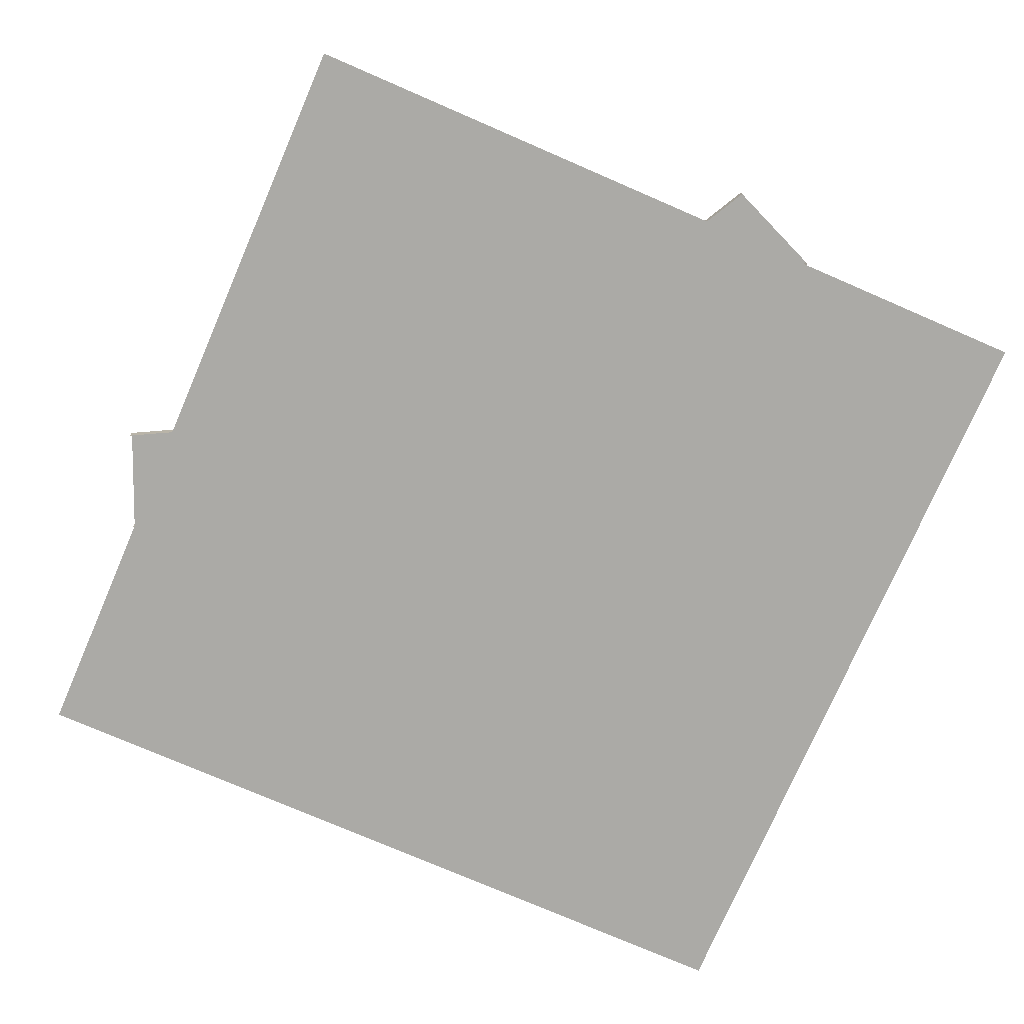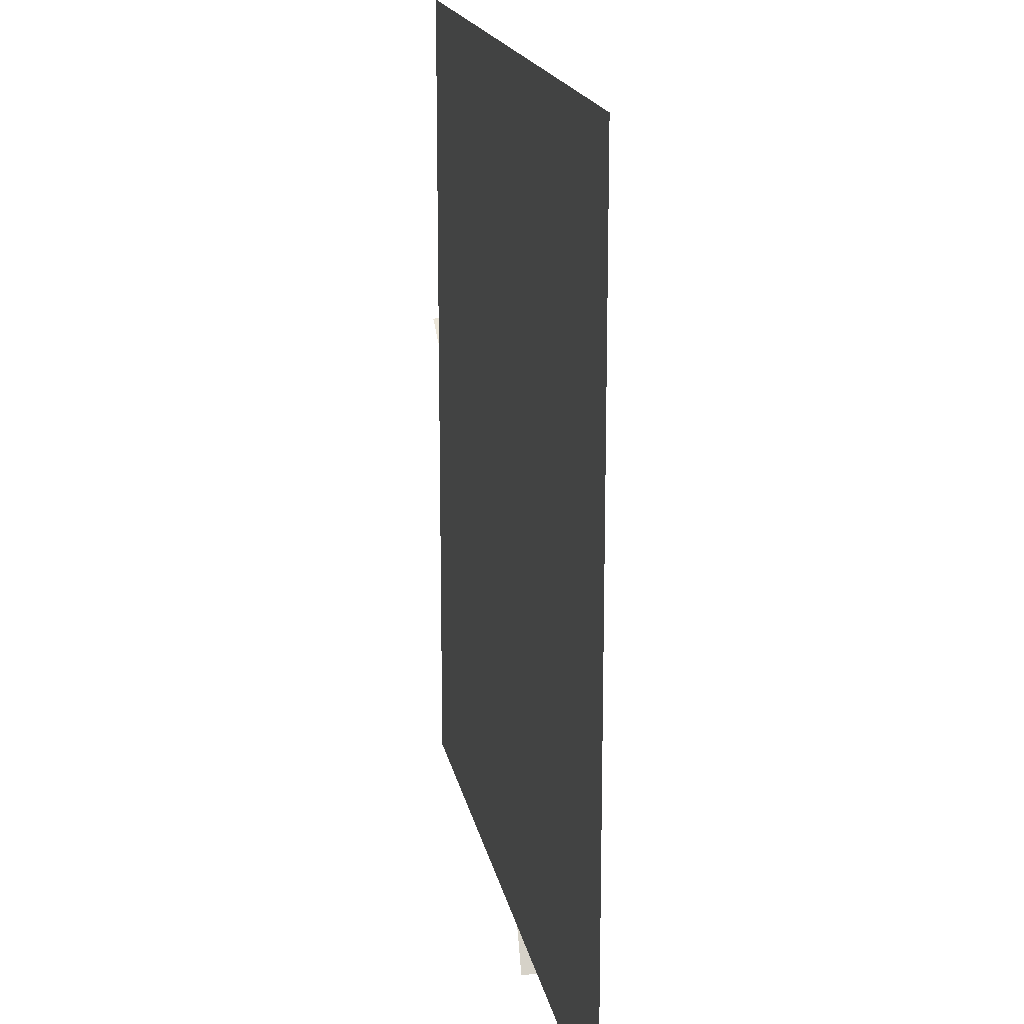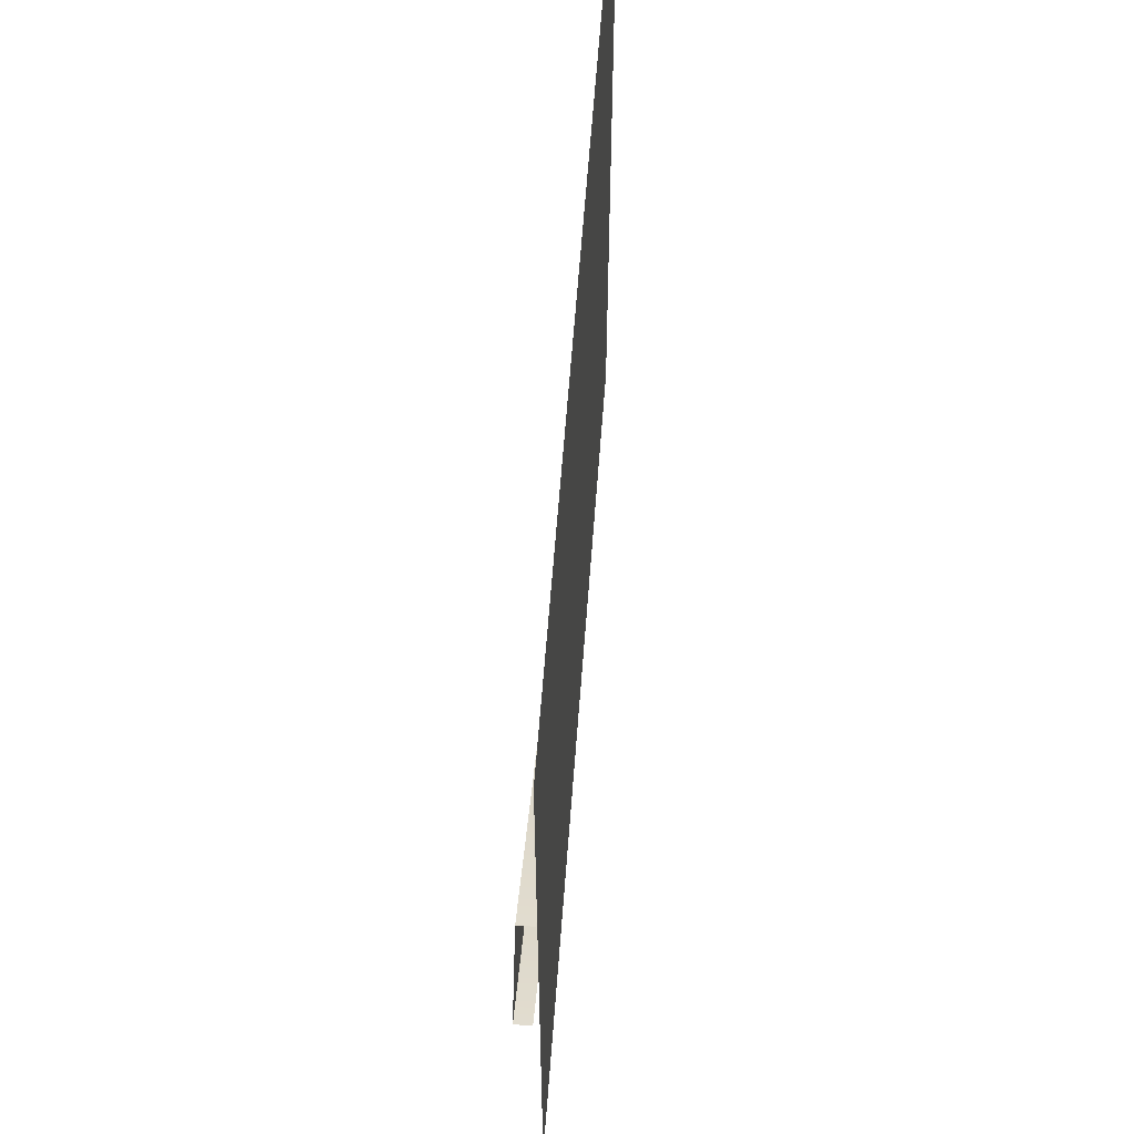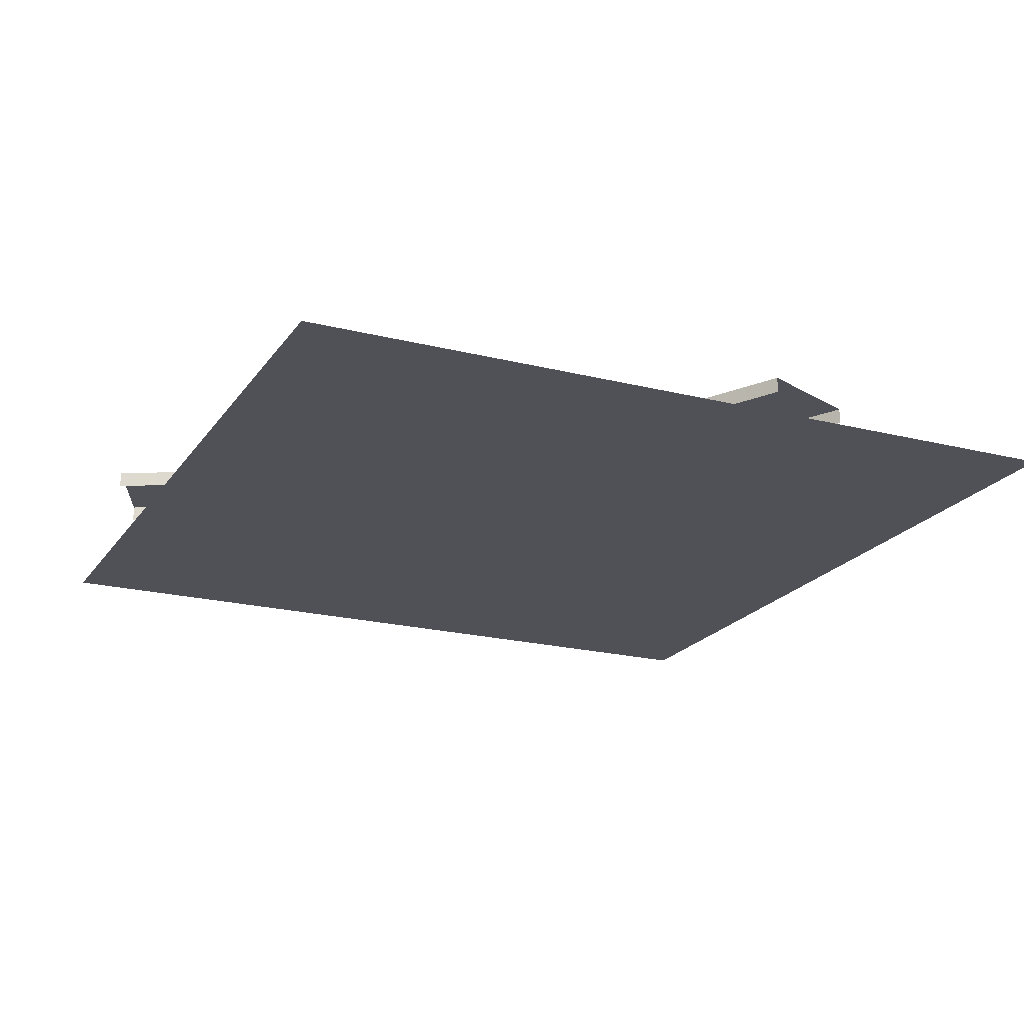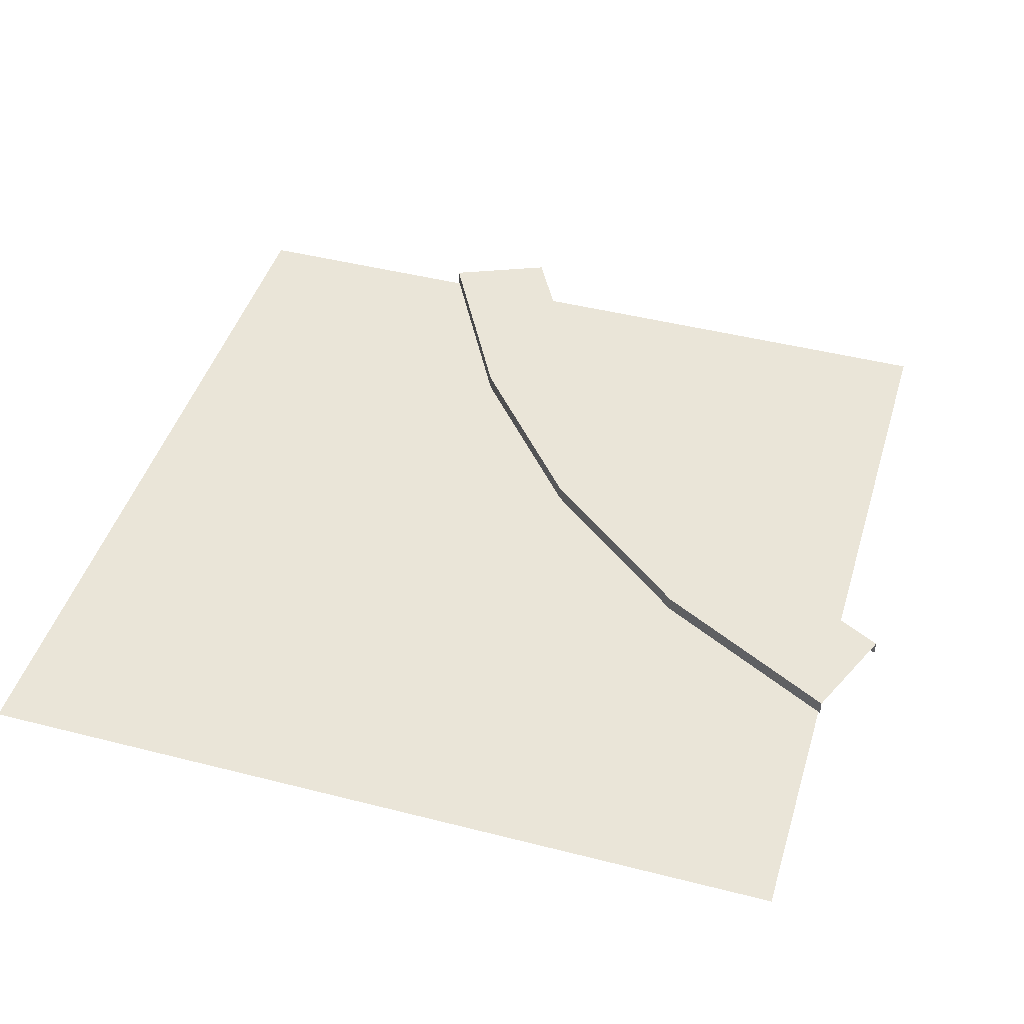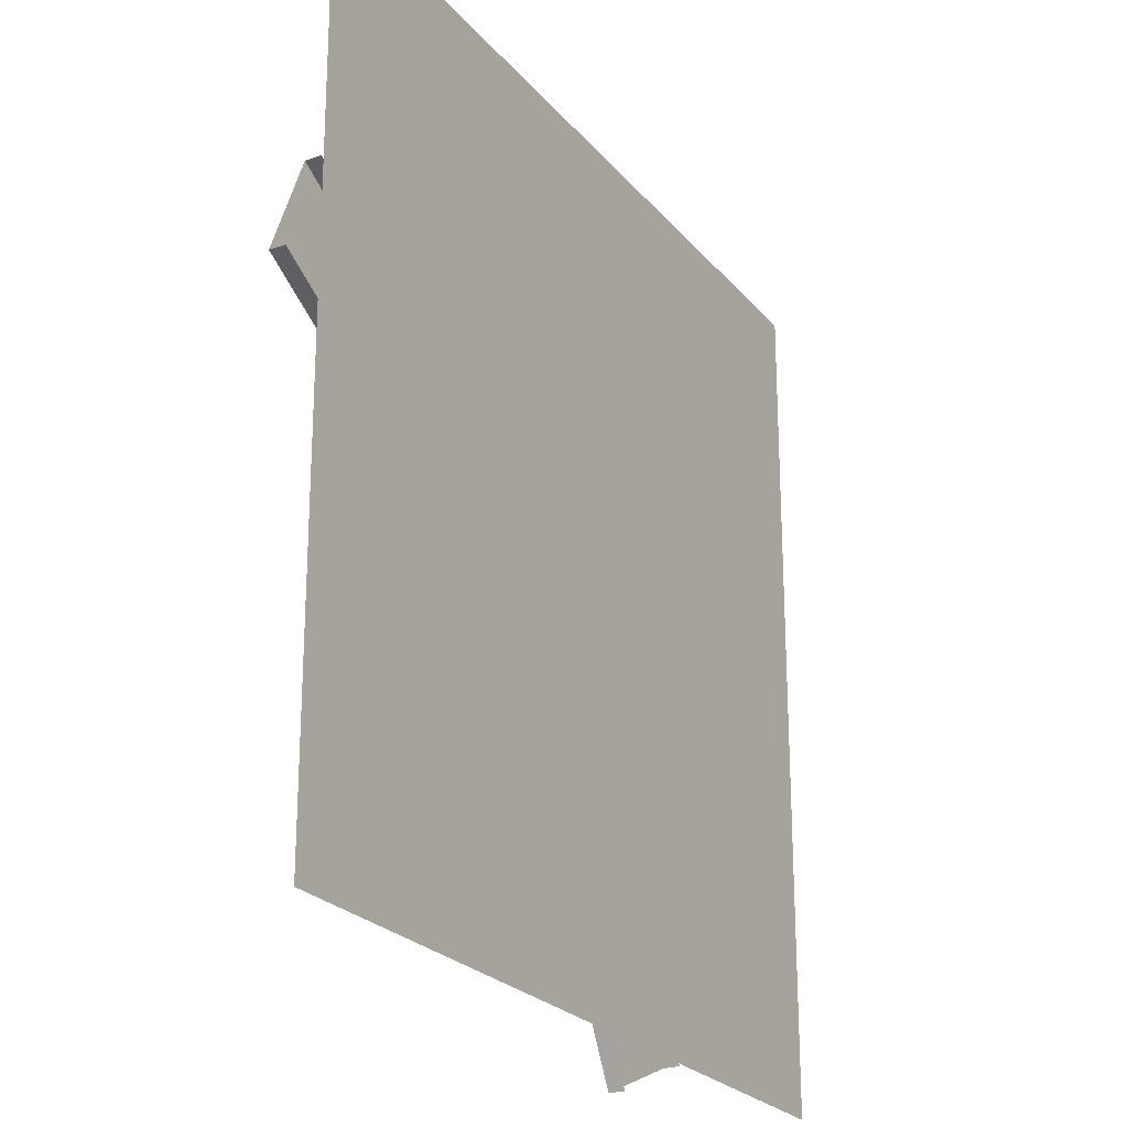
<metadata>
{"format":"obj","ext":"obj","renderer":"f3d","projection":"perspective","resolution":1024,"background":"white","views":[{"elev":-75.9,"azim":-113.4,"up":"+Y"},{"elev":17.1,"azim":79.6,"up":"+Z"},{"elev":62.1,"azim":-85.7,"up":"+Z"},{"elev":-20.5,"azim":-114.7,"up":"+Y"},{"elev":44.9,"azim":106.5,"up":"+Y"},{"elev":-23.7,"azim":-60.9,"up":"+Z"}]}
</metadata>
<code>
g default
v -276 0.4237 40.7
v -174.9 0.4237 -13.38
v -86.17 0.4237 -86.17
v -13.38 0.4237 -174.9
v 40.7 0.4237 -276
v -276 9.576 40.7
v -174.9 9.576 -13.38
v -86.17 9.576 -86.17
v -13.38 9.576 -174.9
v 40.7 9.576 -276
v -251.2 9.576 100.8
v -138.7 9.576 40.68
v -40.19 9.576 -40.19
v 40.68 9.576 -138.7
v 100.8 9.576 -251.2
v -251.2 0.4237 100.8
v -138.7 0.4237 40.68
v -40.19 0.4237 -40.19
v 40.68 0.4237 -138.7
v 100.8 0.4237 -251.2
g RoadTile_Roundabout_Curve_Pavement RoadTile_Roundabout_Curve
f 2 1 6 7
f 3 2 7 8
f 4 3 8 9
f 5 4 9 10
f 7 6 11 12
f 8 7 12 13
f 9 8 13 14
f 10 9 14 15
f 12 11 16 17
f 13 12 17 18
f 14 13 18 19
f 15 14 19 20
g default
v -250 0 250
v 250 0 250
v -250 0 -250
v 250 0 -250
v -43.28 0 -250
v -250 0 -43.28
v -187.5 0 -77.62
v -125 0 -125
v -73.6 0 -187.5
g RoadTile_Roundabout_Curve RoadTile_Roundabout_Curve_Ground
f 29 24 25
f 23 26 27 28
f 23 28 29 25
f 27 21 22 28
f 28 22 24 29
f 27 26 21

</code>
